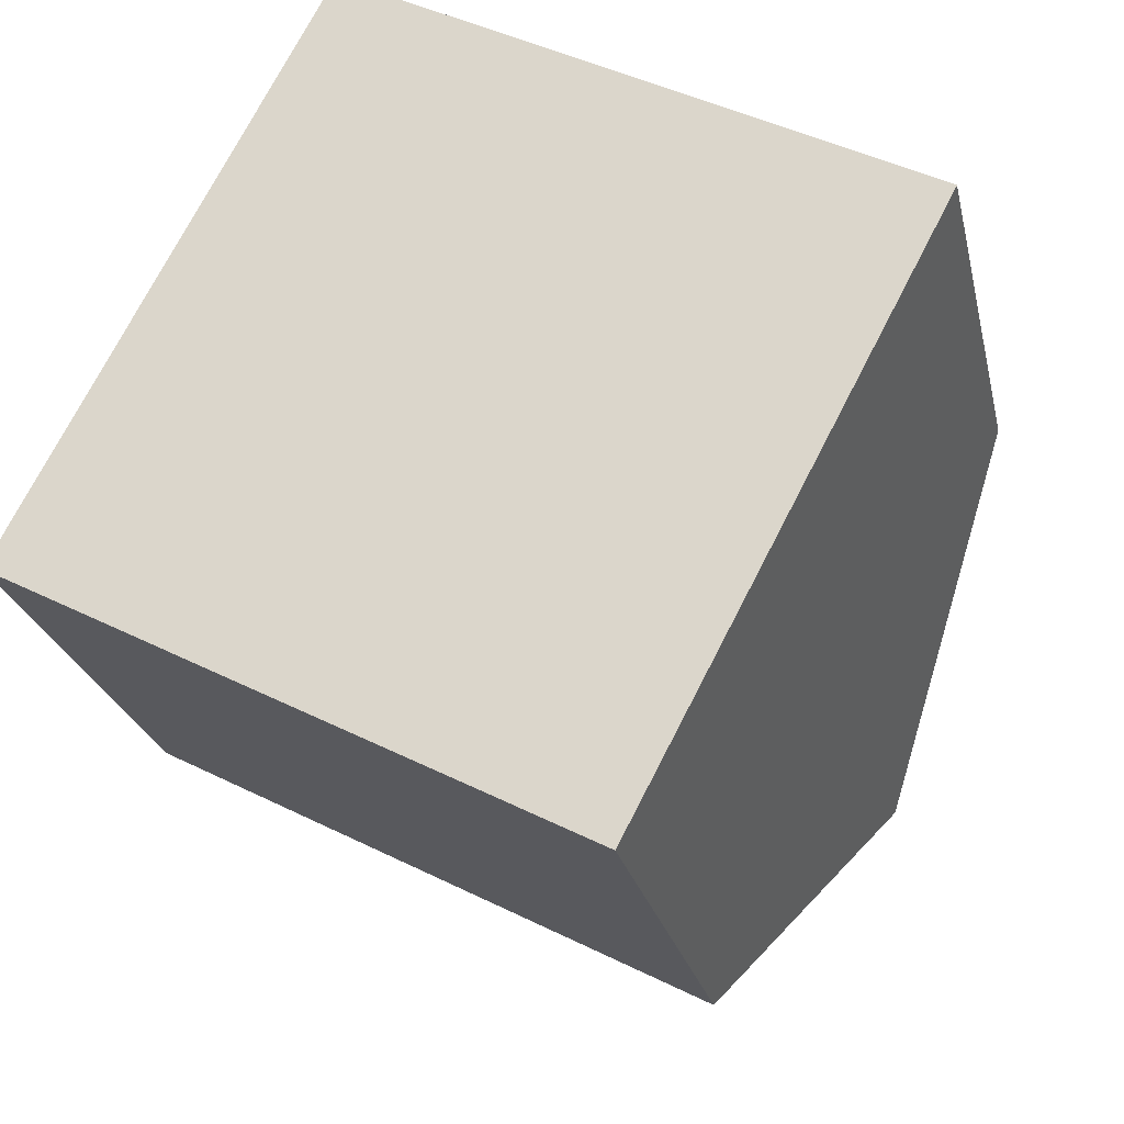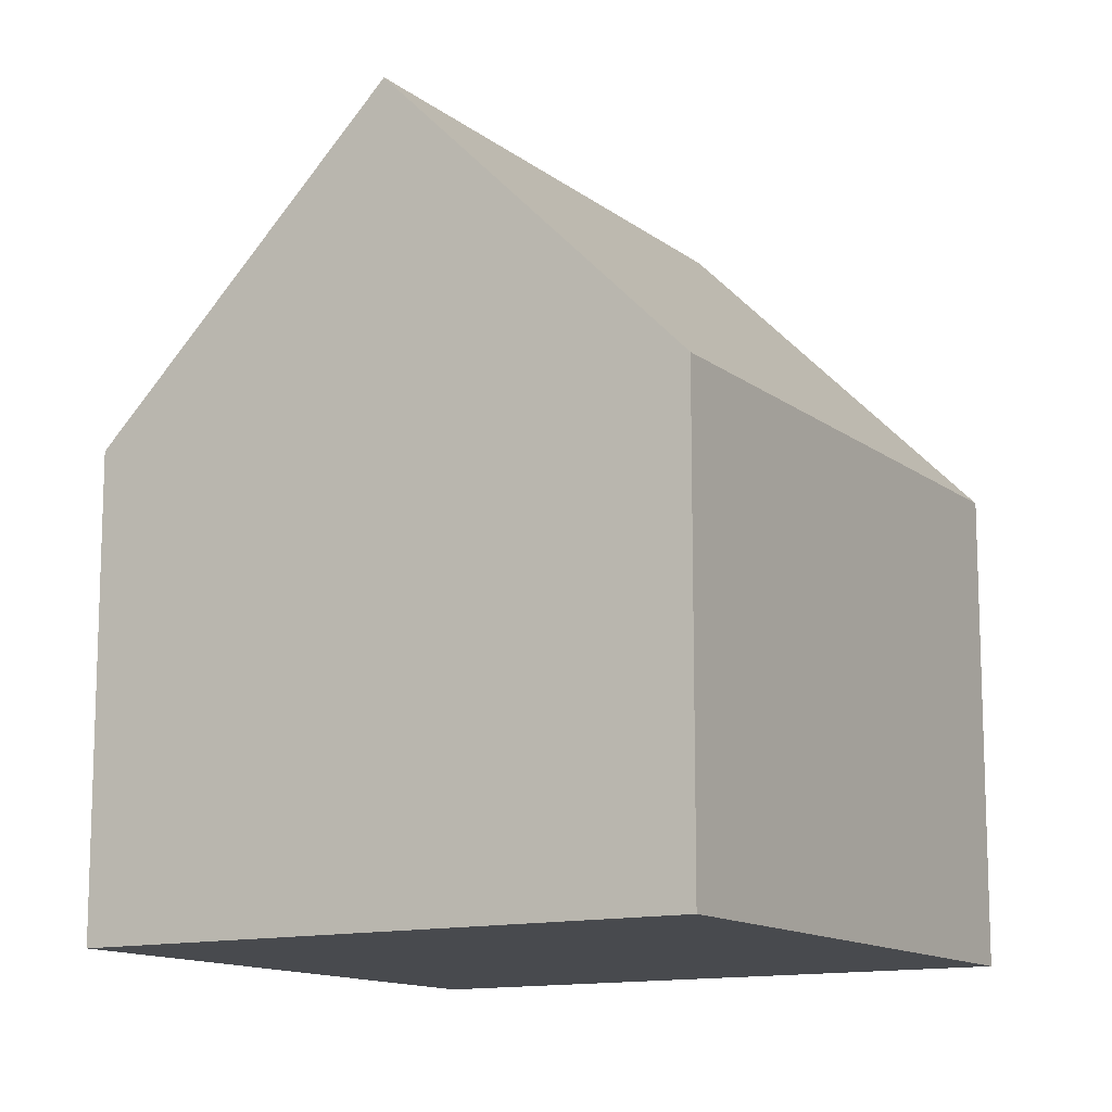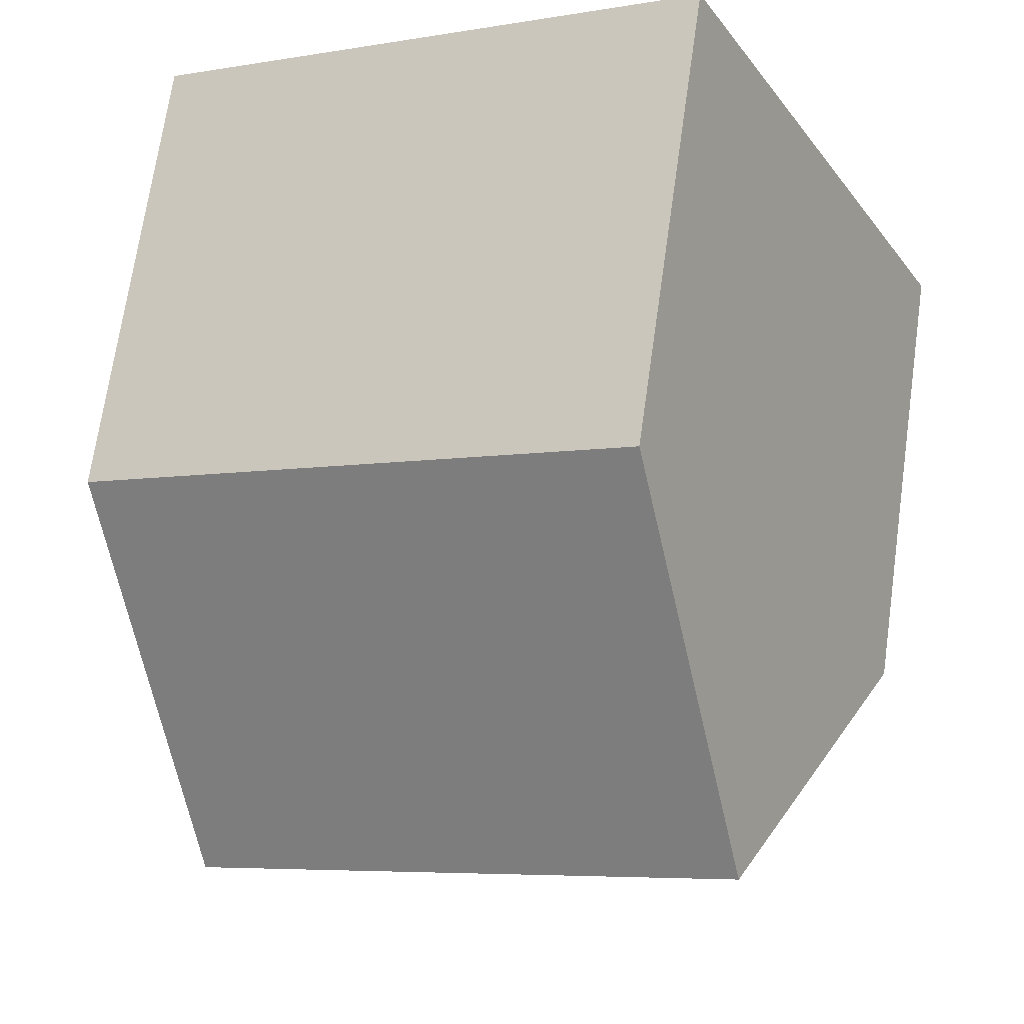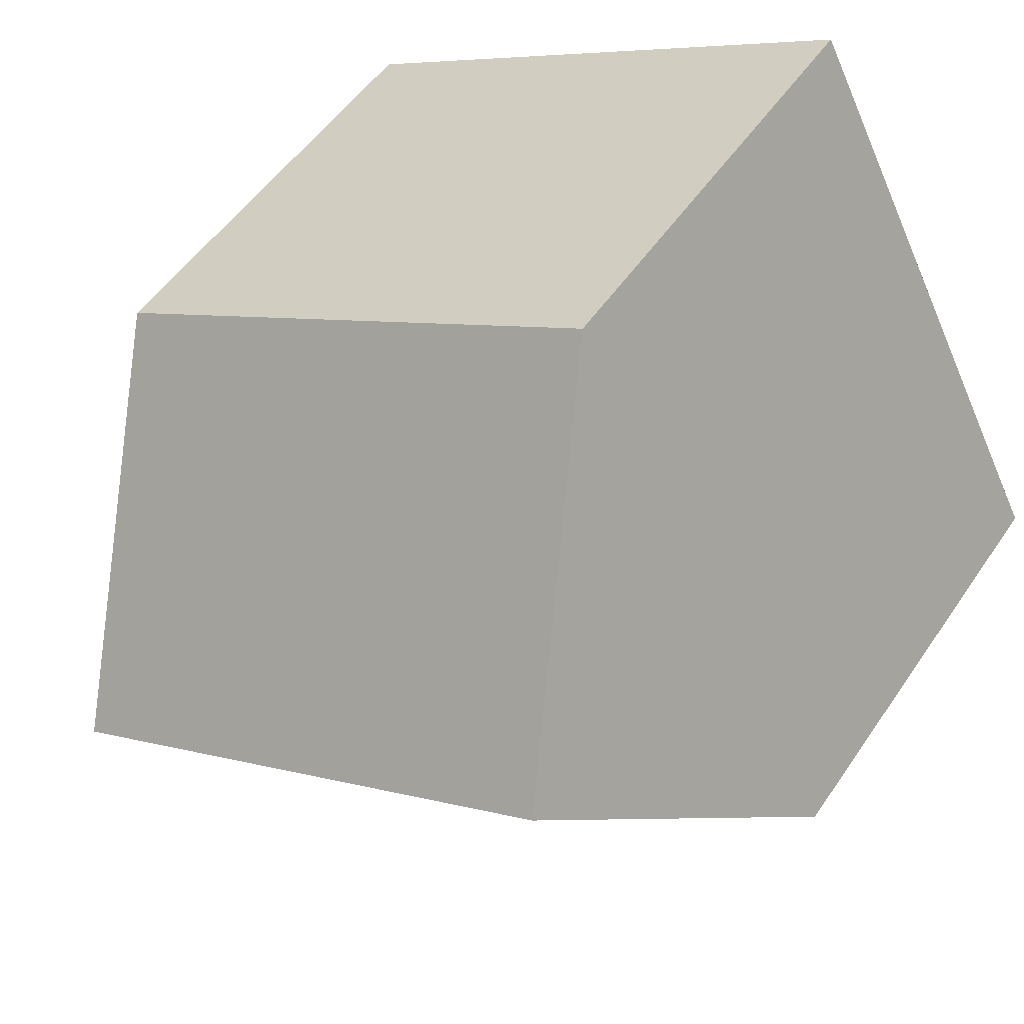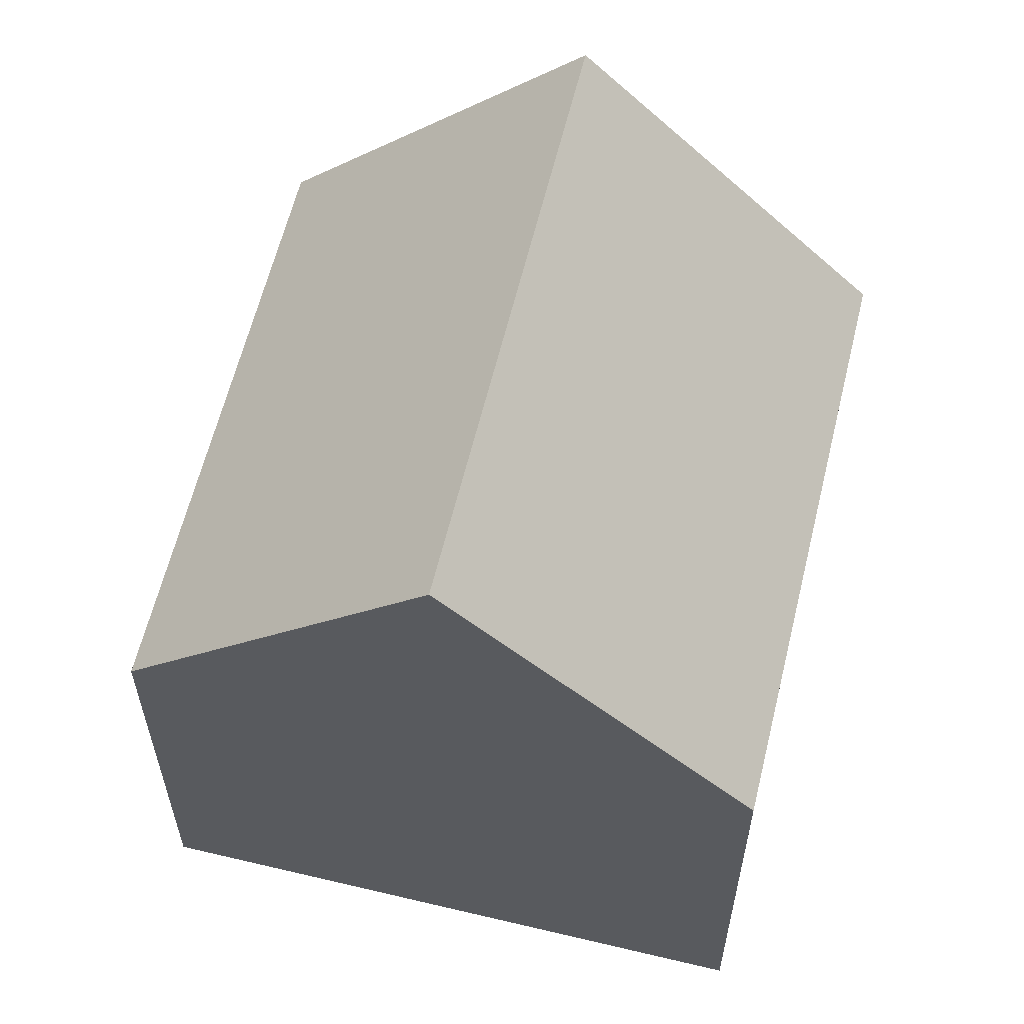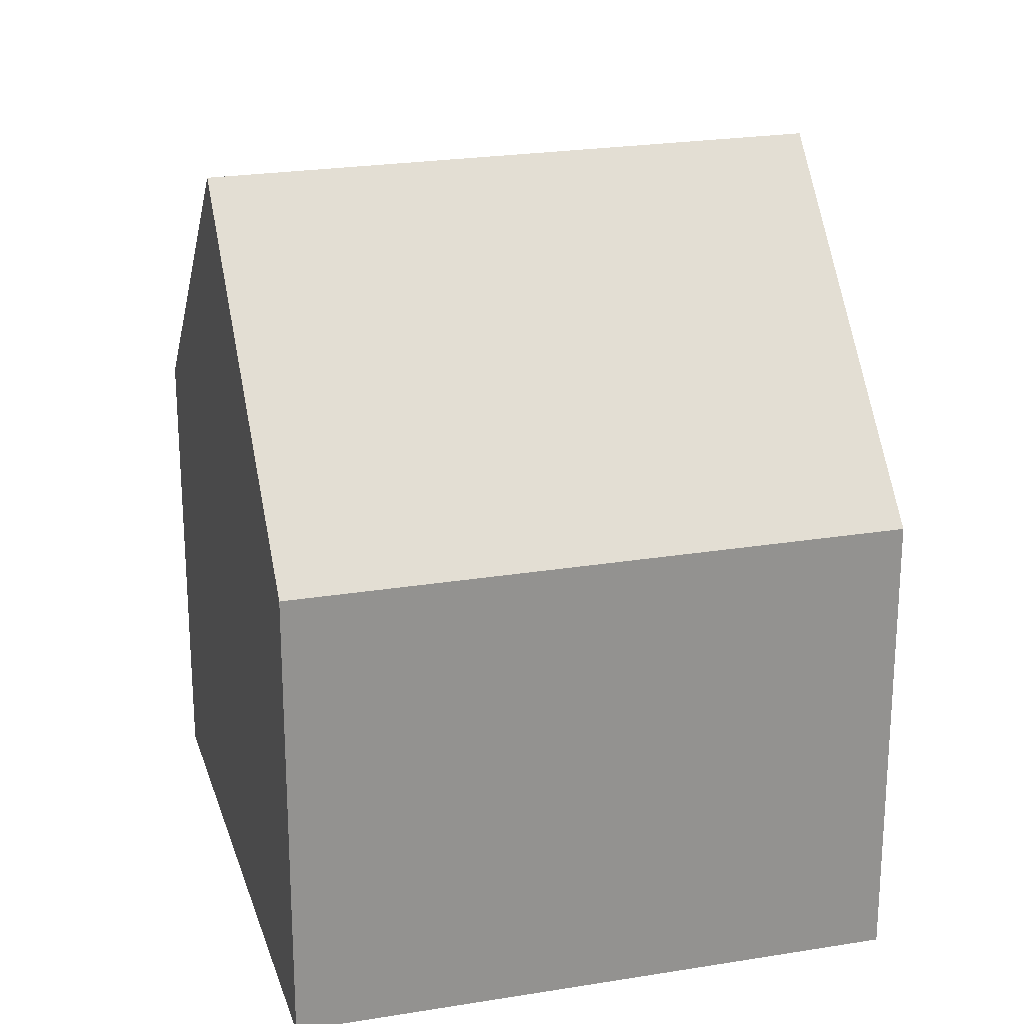
<metadata>
{"format":"obj","ext":"obj","renderer":"f3d","projection":"perspective","resolution":1024,"background":"white","views":[{"elev":-23.7,"azim":12.1,"up":"+Z"},{"elev":-12.8,"azim":148.6,"up":"+Y"},{"elev":69.5,"azim":-171.9,"up":"+Z"},{"elev":50.6,"azim":-147.3,"up":"+Z"},{"elev":61.0,"azim":131.4,"up":"+Y"},{"elev":23.5,"azim":-167.7,"up":"+Y"}]}
</metadata>
<code>
v  11.71 6.553 3.785
v  2.05 10.91 3.895
v  4.099 6.553 7.791
v  9.663 10.91 -0.111
v  7.613 6.553 -4.006
v  0 6.553 4.013e-16
v  0 0 0
v  4.099 -4.771e-16 7.791
v  2.05 -2.385e-16 3.895
v  11.71 -2.318e-16 3.785
v  7.613 2.453e-16 -4.006
v  9.663 6.797e-18 -0.111
g defaultobject
f 1 2 3
f 2 1 4
f 5 2 4
f 2 5 6
f 6 3 2
f 3 6 7
f 3 7 8
f 8 7 9
f 8 1 3
f 1 8 10
f 1 5 4
f 5 1 10
f 5 10 11
f 11 10 12
f 11 6 5
f 6 11 7
f 9 10 8
f 10 9 7
f 10 7 11
f 10 11 12

</code>
